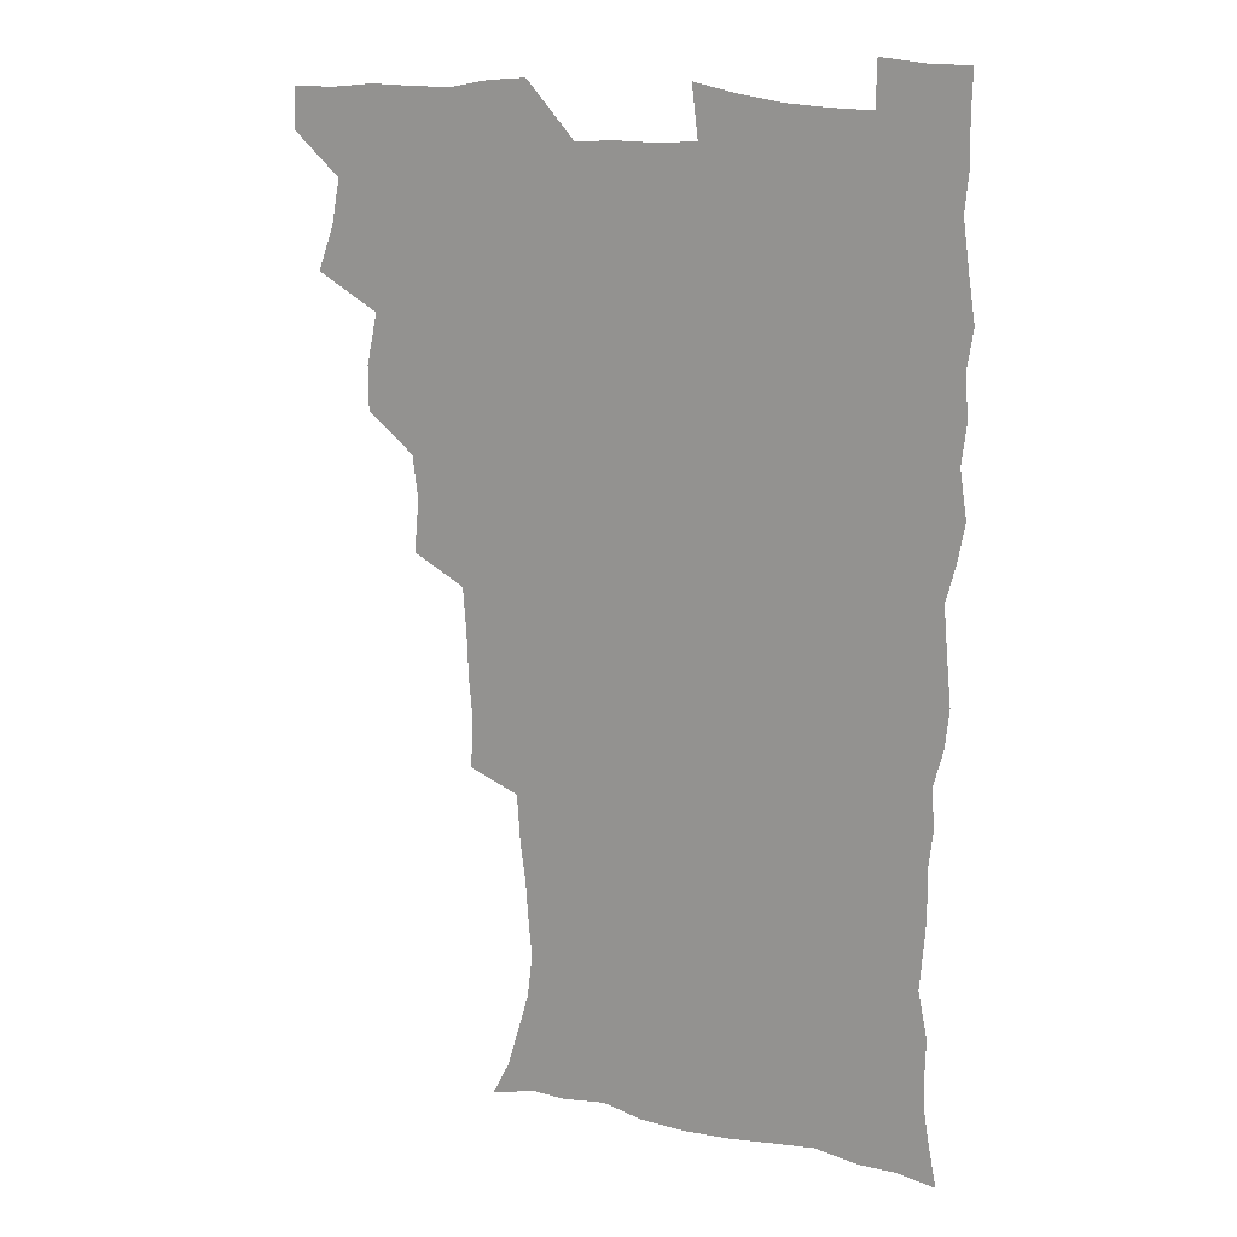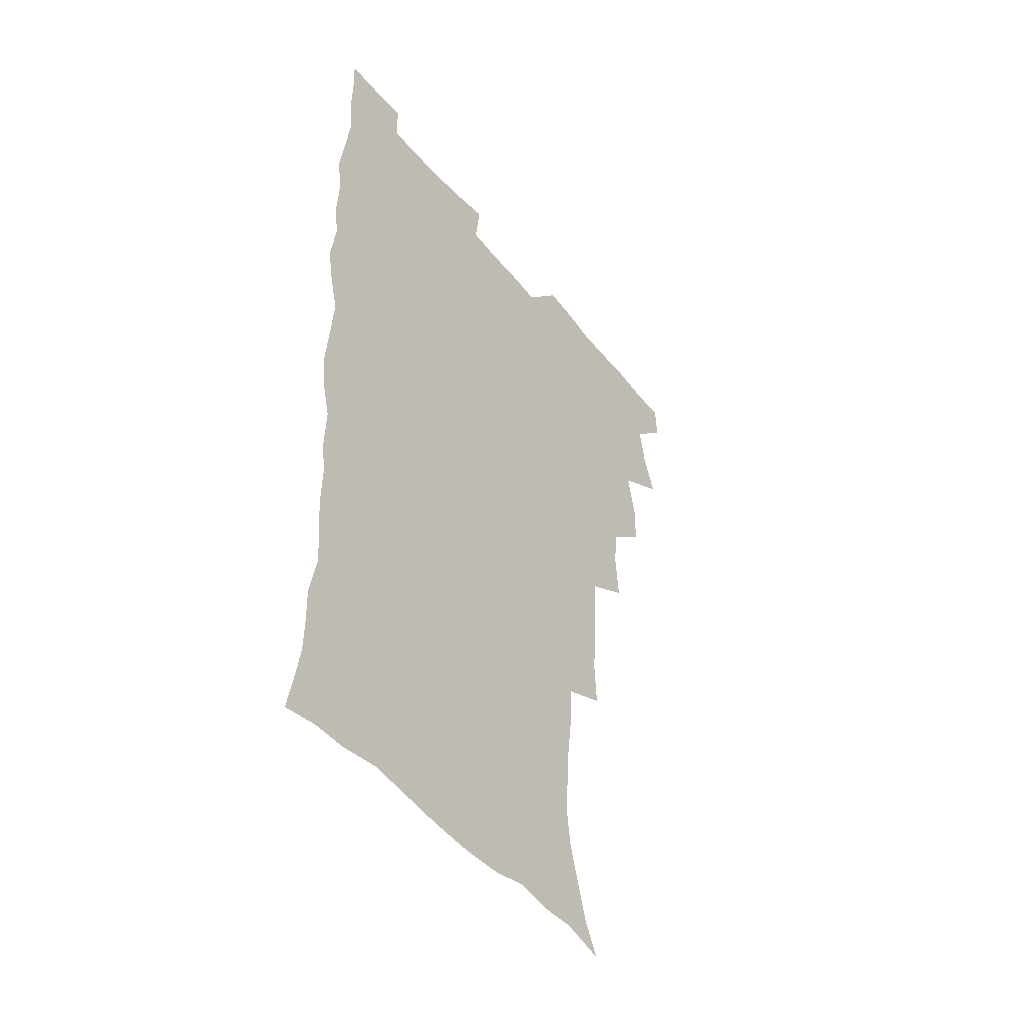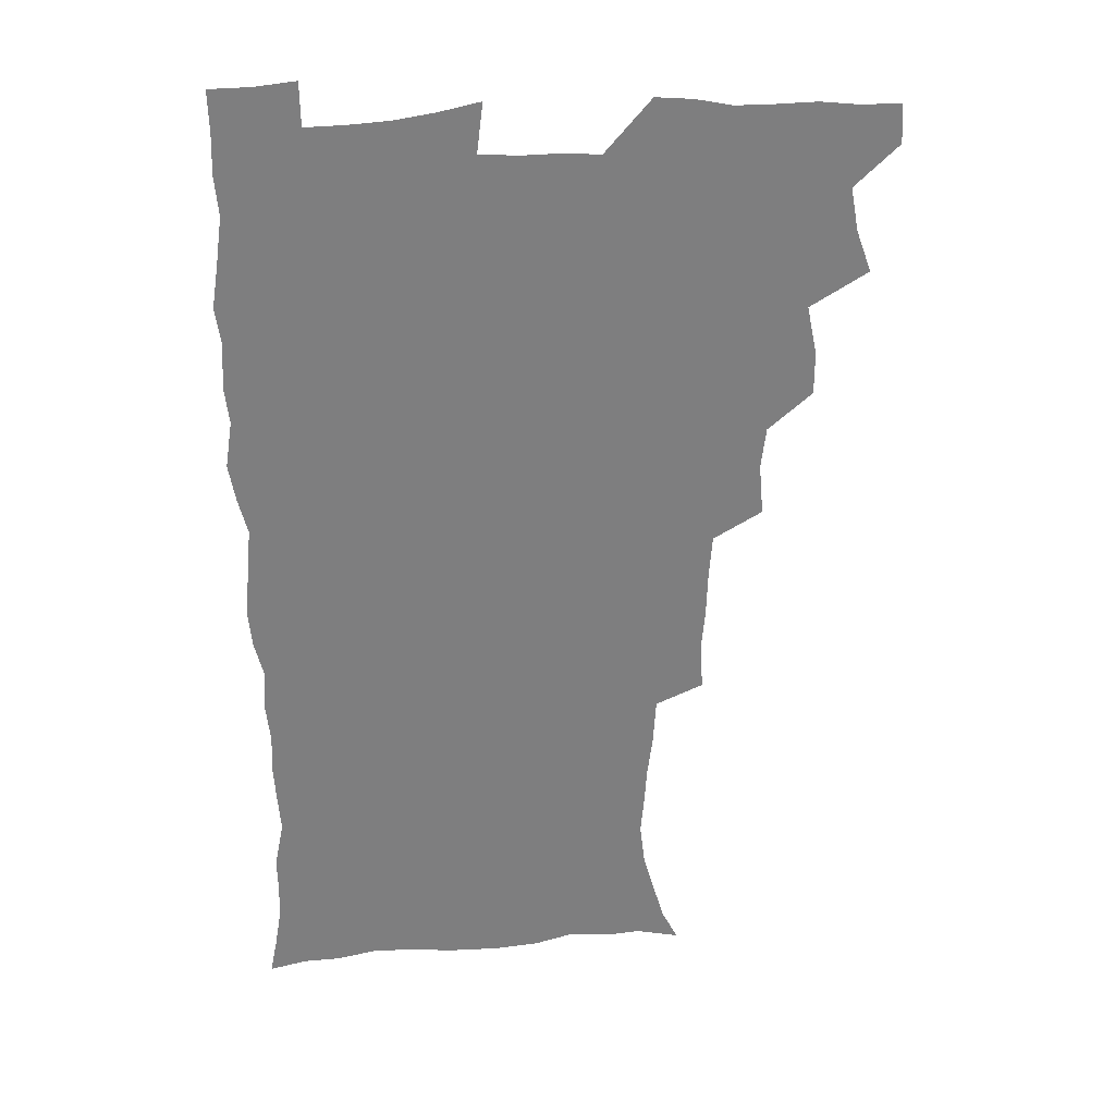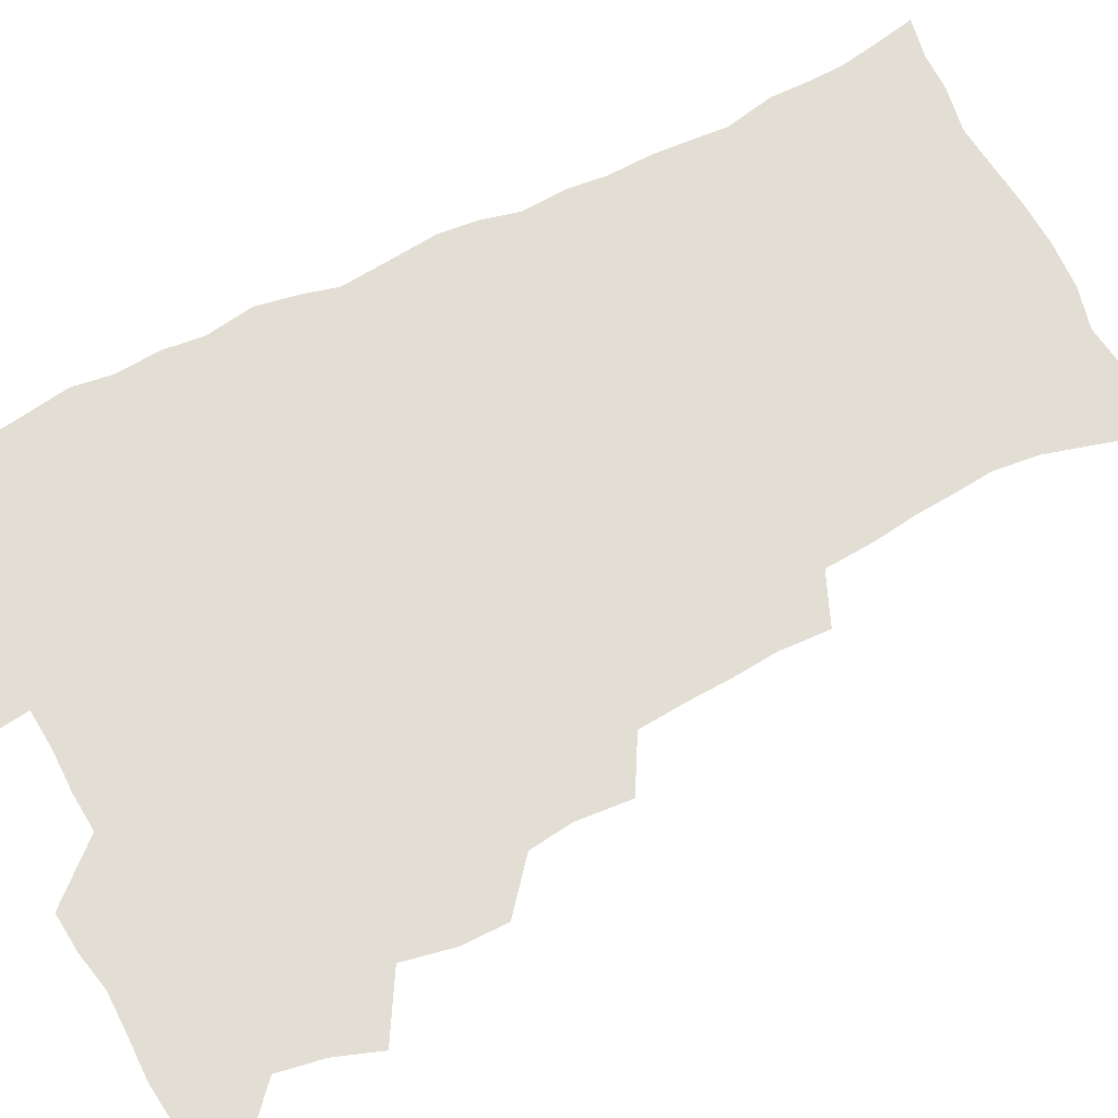
<metadata>
{"format":"obj","ext":"obj","renderer":"f3d","projection":"perspective","resolution":1024,"background":"white","views":[{"elev":17.2,"azim":23.9,"up":"+Y"},{"elev":-46.6,"azim":126.8,"up":"+Y"},{"elev":31.0,"azim":173.1,"up":"+Y"},{"elev":67.2,"azim":-116.9,"up":"+Z"}]}
</metadata>
<code>
v 480 539.5 0
v 480.7 554.5 0
v 488 491.1 0
v 493.8 507.3 0
v 496.9 523.9 0
v 497.2 539 0
v 496.1 554.7 0
v 506.2 442.8 0
v 506.2 459.2 0
v 510.1 478 0
v 514.1 494.7 0
v 511.9 508.9 0
v 513.8 524 0
v 513.1 538.8 0
v 510.8 556.4 0
v 523.2 392.9 0
v 525 412.7 0
v 523.1 428.5 0
v 526.8 447.8 0
v 527 463.8 0
v 526.6 479.2 0
v 528 494.7 0
v 528.9 509.7 0
v 529 524.1 0
v 528.3 538.4 0
v 526 556.2 0
v 544.1 314.5 0
v 545.1 333.2 0
v 543.8 348.6 0
v 543.2 365.3 0
v 542 382.3 0
v 541.3 399.6 0
v 541.3 416.7 0
v 544.3 435.8 0
v 542.5 449.7 0
v 543.9 465.9 0
v 544.5 481.1 0
v 543.2 495.5 0
v 543.9 510 0
v 543.6 524.5 0
v 542.5 539.2 0
v 540.7 556.3 0
v 551 185.6 0
v 557.3 198.4 0
v 561.1 211.6 0
v 565.8 228 0
v 567.7 244.3 0
v 566.5 258.3 0
v 565.4 273.6 0
v 563.5 288.5 0
v 562.4 306.8 0
v 562 324.9 0
v 560.8 340.3 0
v 560.2 356.3 0
v 559.3 372.2 0
v 558.6 388.4 0
v 559 405.5 0
v 558.9 421.6 0
v 558.6 436.9 0
v 560.4 453.5 0
v 559.1 467.2 0
v 559.8 482.1 0
v 560.9 496.4 0
v 559.2 510.8 0
v 558 525.5 0
v 556.9 540.7 0
v 554.8 559.2 0
v 567.8 189.7 0
v 570.6 201.3 0
v 578.3 220.9 0
v 580.4 236.8 0
v 580.9 252 0
v 580.6 267.4 0
v 578.9 281.2 0
v 577 295.4 0
v 577.6 315 0
v 577 331 0
v 576.3 346.2 0
v 576 362.2 0
v 574.4 376.4 0
v 574.9 393.4 0
v 573.7 407.6 0
v 574.6 424.3 0
v 574 438.8 0
v 574.4 454.1 0
v 574.5 468.5 0
v 574.8 483 0
v 574.3 497 0
v 574.7 510.8 0
v 573.3 525.1 0
v 571.7 540.8 0
v 568.9 560.5 0
v 580 189 0
v 588.7 209.1 0
v 593 227.3 0
v 593.3 241.2 0
v 594.7 259.4 0
v 593.6 272.5 0
v 592.1 286.2 0
v 592 303.5 0
v 590.9 318.2 0
v 589.8 332.4 0
v 591.1 351.3 0
v 590.2 365.1 0
v 589.2 379.8 0
v 589.1 395.5 0
v 589.3 410.8 0
v 589.5 426.3 0
v 588.8 440.2 0
v 588.9 454.9 0
v 589.8 470 0
v 589.4 483.4 0
v 588.9 497.3 0
v 588.5 511.4 0
v 587.4 526.1 0
v 586.5 540.5 0
v 596.4 191 0
v 602.7 210.5 0
v 605.3 228.1 0
v 606.3 244.3 0
v 606.5 259.8 0
v 605.8 274 0
v 605.4 289.9 0
v 604.9 305.5 0
v 604.5 321.9 0
v 604.8 338.7 0
v 604 350.7 0
v 603.7 367.2 0
v 603.4 382.5 0
v 603.9 398.7 0
v 603.3 411.7 0
v 603.4 427 0
v 603.2 441.2 0
v 603.1 455.4 0
v 603.3 469.6 0
v 603.4 483.6 0
v 603.6 497.5 0
v 603 511.6 0
v 601.7 526.7 0
v 600.8 541.5 0
v 611.5 187.3 0
v 617.2 212.7 0
v 618.7 230.5 0
v 619 245.5 0
v 619.2 261.9 0
v 618.7 276.2 0
v 618.1 290.6 0
v 618 308 0
v 617.9 324.8 0
v 617.6 339.4 0
v 617.2 352.5 0
v 617.1 368.2 0
v 617 383 0
v 617 398.2 0
v 616.8 411.3 0
v 617.2 427.9 0
v 617 441.5 0
v 617.3 456.3 0
v 617.4 470.2 0
v 617.3 483.7 0
v 617.4 497.7 0
v 617.5 511.4 0
v 617.4 525.3 0
v 615.8 541.4 0
v 628.5 186.4 0
v 631.1 211.3 0
v 631.8 230.5 0
v 632 247 0
v 631.9 263 0
v 631.6 277.5 0
v 631.4 293.6 0
v 631 308.6 0
v 630.9 324.3 0
v 630.6 339.1 0
v 630.6 353.6 0
v 630.5 368.2 0
v 630.5 384 0
v 630.5 398 0
v 630.6 412.6 0
v 630.7 428.1 0
v 630.8 441.7 0
v 631 456.1 0
v 631.2 470 0
v 631.3 483.7 0
v 631.5 497.7 0
v 631.5 511.4 0
v 631.5 525.2 0
v 630.3 542.6 0
v 628 561.5 0
v 645.7 187.2 0
v 645.5 212.6 0
v 645.1 230.6 0
v 645 245.5 0
v 644.6 262.7 0
v 644.6 278.3 0
v 644.3 293.4 0
v 643.8 310 0
v 643.8 324.5 0
v 643.9 338.3 0
v 643.9 352.7 0
v 643.8 368.9 0
v 643.9 383.6 0
v 644 398 0
v 644.1 412.6 0
v 644.2 427.6 0
v 644.5 441.6 0
v 644.7 456 0
v 645.1 469.9 0
v 645.4 484.3 0
v 645.6 497.9 0
v 645.6 511.4 0
v 645.6 525.7 0
v 645.3 541.2 0
v 643.9 558.2 0
v 662.6 189 0
v 659.9 211.6 0
v 658.7 228.9 0
v 657.9 245.4 0
v 659.5 257.1 0
v 657.5 276.8 0
v 657.2 292.2 0
v 657 307.6 0
v 656.7 323.7 0
v 656.8 338.4 0
v 657 352.8 0
v 657.1 367.9 0
v 657.3 382.6 0
v 657.8 396.6 0
v 657.8 411.7 0
v 658.3 426 0
v 658.4 440.8 0
v 659.1 454.6 0
v 659 469.5 0
v 659.2 483.6 0
v 659.3 497.7 0
v 659.8 511.7 0
v 660 525.9 0
v 660.2 540.1 0
v 659.6 556 0
v 678.5 190.6 0
v 674.7 209.7 0
v 671.9 229 0
v 672.1 242.5 0
v 671.5 257.8 0
v 669.5 278.1 0
v 670.1 291.2 0
v 669.4 308.1 0
v 669.4 322.9 0
v 669.9 337 0
v 670.6 351 0
v 670.1 367 0
v 671 380.8 0
v 671.5 395.2 0
v 672.9 408.7 0
v 672.8 423.8 0
v 672.4 439.5 0
v 673.1 453.7 0
v 673.3 468.4 0
v 672.8 483.7 0
v 673.5 497.4 0
v 674 511.4 0
v 674.5 525.8 0
v 674.7 540.3 0
v 674.9 555.2 0
v 694.9 187.8 0
v 689.8 206.9 0
v 685.4 227.2 0
v 685.3 241.3 0
v 684 257.8 0
v 684.2 272.4 0
v 683 289.1 0
v 683.6 303.3 0
v 682.1 320.6 0
v 684.2 333.2 0
v 684.4 348.1 0
v 685.6 362.3 0
v 685.2 378 0
v 685.9 392.4 0
v 687 406.7 0
v 686.7 422.5 0
v 687.8 436.6 0
v 687.7 452 0
v 688 466.8 0
v 687.7 481.9 0
v 688.5 496.2 0
v 688.6 510.9 0
v 689.1 525.4 0
v 689.5 539.8 0
v 689.9 554.9 0
v 690.1 571.4 0
v 708.9 187.7 0
v 704.4 204.7 0
v 702.4 220.1 0
v 700.7 235.8 0
v 698 253.4 0
v 698.1 267.7 0
v 698.1 282.7 0
v 697.7 298.4 0
v 698.8 312.7 0
v 699.2 327.7 0
v 699.9 342.4 0
v 702 356.2 0
v 701.8 372 0
v 701.5 387.9 0
v 702.1 403.1 0
v 701.9 419.1 0
v 701.9 434.5 0
v 704.2 448.4 0
v 704.2 463.8 0
v 702.3 480.4 0
v 704.3 494.4 0
v 704.2 509.6 0
v 703.8 524.9 0
v 704 539.3 0
v 705.2 554.7 0
v 705.7 569.9 0
v 723.5 184.9 0
v 720.6 199.6 0
v 718.2 214.3 0
v 717.9 227.5 0
v 718.1 241 0
v 714.6 259 0
v 715.7 272.5 0
v 716.6 286.8 0
v 716.1 303 0
v 717.7 317.3 0
v 716.9 334.2 0
v 720.3 347.4 0
v 721.7 362.2 0
v 720 379.7 0
v 718.4 397.5 0
v 721.9 411.4 0
v 724.6 425.9 0
v 721.9 443.7 0
v 723.6 458.3 0
v 722.5 474.9 0
v 724.6 489.5 0
v 722.1 506.6 0
v 719.7 524 0
v 721.1 539.2 0
v 720.6 554.5 0
v 721.1 569.8 0
f 5 6 1
f 1 6 2
f 6 7 2
f 10 11 3
f 3 11 4
f 11 12 4
f 4 12 5
f 12 13 5
f 5 13 6
f 13 14 6
f 6 14 7
f 14 15 7
f 18 19 8
f 8 19 9
f 19 20 9
f 9 20 10
f 20 21 10
f 10 21 11
f 21 22 11
f 11 22 12
f 22 23 12
f 12 23 13
f 23 24 13
f 13 24 14
f 24 25 14
f 14 25 15
f 25 26 15
f 31 32 16
f 16 32 17
f 32 33 17
f 17 33 18
f 33 34 18
f 18 34 19
f 34 35 19
f 19 35 20
f 35 36 20
f 20 36 21
f 36 37 21
f 21 37 22
f 37 38 22
f 22 38 23
f 38 39 23
f 23 39 24
f 39 40 24
f 24 40 25
f 40 41 25
f 25 41 26
f 41 42 26
f 51 52 27
f 27 52 28
f 52 53 28
f 28 53 29
f 53 54 29
f 29 54 30
f 54 55 30
f 30 55 31
f 55 56 31
f 31 56 32
f 56 57 32
f 32 57 33
f 57 58 33
f 33 58 34
f 58 59 34
f 34 59 35
f 59 60 35
f 35 60 36
f 60 61 36
f 36 61 37
f 61 62 37
f 37 62 38
f 62 63 38
f 38 63 39
f 63 64 39
f 39 64 40
f 64 65 40
f 40 65 41
f 65 66 41
f 41 66 42
f 66 67 42
f 43 68 44
f 68 69 44
f 44 69 45
f 69 70 45
f 45 70 46
f 70 71 46
f 46 71 47
f 71 72 47
f 47 72 48
f 72 73 48
f 48 73 49
f 73 74 49
f 49 74 50
f 74 75 50
f 50 75 51
f 75 76 51
f 51 76 52
f 76 77 52
f 52 77 53
f 77 78 53
f 53 78 54
f 78 79 54
f 54 79 55
f 79 80 55
f 55 80 56
f 80 81 56
f 56 81 57
f 81 82 57
f 57 82 58
f 82 83 58
f 58 83 59
f 83 84 59
f 59 84 60
f 84 85 60
f 60 85 61
f 85 86 61
f 61 86 62
f 86 87 62
f 62 87 63
f 87 88 63
f 63 88 64
f 88 89 64
f 64 89 65
f 89 90 65
f 65 90 66
f 90 91 66
f 66 91 67
f 91 92 67
f 68 93 69
f 93 94 69
f 69 94 70
f 94 95 70
f 70 95 71
f 95 96 71
f 71 96 72
f 96 97 72
f 72 97 73
f 97 98 73
f 73 98 74
f 98 99 74
f 74 99 75
f 99 100 75
f 75 100 76
f 100 101 76
f 76 101 77
f 101 102 77
f 77 102 78
f 102 103 78
f 78 103 79
f 103 104 79
f 79 104 80
f 104 105 80
f 80 105 81
f 105 106 81
f 81 106 82
f 106 107 82
f 82 107 83
f 107 108 83
f 83 108 84
f 108 109 84
f 84 109 85
f 109 110 85
f 85 110 86
f 110 111 86
f 86 111 87
f 111 112 87
f 87 112 88
f 112 113 88
f 88 113 89
f 113 114 89
f 89 114 90
f 114 115 90
f 90 115 91
f 115 116 91
f 91 116 92
f 93 117 94
f 117 118 94
f 94 118 95
f 118 119 95
f 95 119 96
f 119 120 96
f 96 120 97
f 120 121 97
f 97 121 98
f 121 122 98
f 98 122 99
f 122 123 99
f 99 123 100
f 123 124 100
f 100 124 101
f 124 125 101
f 101 125 102
f 125 126 102
f 102 126 103
f 126 127 103
f 103 127 104
f 127 128 104
f 104 128 105
f 128 129 105
f 105 129 106
f 129 130 106
f 106 130 107
f 130 131 107
f 107 131 108
f 131 132 108
f 108 132 109
f 132 133 109
f 109 133 110
f 133 134 110
f 110 134 111
f 134 135 111
f 111 135 112
f 135 136 112
f 112 136 113
f 136 137 113
f 113 137 114
f 137 138 114
f 114 138 115
f 138 139 115
f 115 139 116
f 139 140 116
f 117 141 118
f 141 142 118
f 118 142 119
f 142 143 119
f 119 143 120
f 143 144 120
f 120 144 121
f 144 145 121
f 121 145 122
f 145 146 122
f 122 146 123
f 146 147 123
f 123 147 124
f 147 148 124
f 124 148 125
f 148 149 125
f 125 149 126
f 149 150 126
f 126 150 127
f 150 151 127
f 127 151 128
f 151 152 128
f 128 152 129
f 152 153 129
f 129 153 130
f 153 154 130
f 130 154 131
f 154 155 131
f 131 155 132
f 155 156 132
f 132 156 133
f 156 157 133
f 133 157 134
f 157 158 134
f 134 158 135
f 158 159 135
f 135 159 136
f 159 160 136
f 136 160 137
f 160 161 137
f 137 161 138
f 161 162 138
f 138 162 139
f 162 163 139
f 139 163 140
f 163 164 140
f 141 165 142
f 165 166 142
f 142 166 143
f 166 167 143
f 143 167 144
f 167 168 144
f 144 168 145
f 168 169 145
f 145 169 146
f 169 170 146
f 146 170 147
f 170 171 147
f 147 171 148
f 171 172 148
f 148 172 149
f 172 173 149
f 149 173 150
f 173 174 150
f 150 174 151
f 174 175 151
f 151 175 152
f 175 176 152
f 152 176 153
f 176 177 153
f 153 177 154
f 177 178 154
f 154 178 155
f 178 179 155
f 155 179 156
f 179 180 156
f 156 180 157
f 180 181 157
f 157 181 158
f 181 182 158
f 158 182 159
f 182 183 159
f 159 183 160
f 183 184 160
f 160 184 161
f 184 185 161
f 161 185 162
f 185 186 162
f 162 186 163
f 186 187 163
f 163 187 164
f 187 188 164
f 165 190 166
f 190 191 166
f 166 191 167
f 191 192 167
f 167 192 168
f 192 193 168
f 168 193 169
f 193 194 169
f 169 194 170
f 194 195 170
f 170 195 171
f 195 196 171
f 171 196 172
f 196 197 172
f 172 197 173
f 197 198 173
f 173 198 174
f 198 199 174
f 174 199 175
f 199 200 175
f 175 200 176
f 200 201 176
f 176 201 177
f 201 202 177
f 177 202 178
f 202 203 178
f 178 203 179
f 203 204 179
f 179 204 180
f 204 205 180
f 180 205 181
f 205 206 181
f 181 206 182
f 206 207 182
f 182 207 183
f 207 208 183
f 183 208 184
f 208 209 184
f 184 209 185
f 209 210 185
f 185 210 186
f 210 211 186
f 186 211 187
f 211 212 187
f 187 212 188
f 212 213 188
f 188 213 189
f 213 214 189
f 190 215 191
f 215 216 191
f 191 216 192
f 216 217 192
f 192 217 193
f 217 218 193
f 193 218 194
f 218 219 194
f 194 219 195
f 219 220 195
f 195 220 196
f 220 221 196
f 196 221 197
f 221 222 197
f 197 222 198
f 222 223 198
f 198 223 199
f 223 224 199
f 199 224 200
f 224 225 200
f 200 225 201
f 225 226 201
f 201 226 202
f 226 227 202
f 202 227 203
f 227 228 203
f 203 228 204
f 228 229 204
f 204 229 205
f 229 230 205
f 205 230 206
f 230 231 206
f 206 231 207
f 231 232 207
f 207 232 208
f 232 233 208
f 208 233 209
f 233 234 209
f 209 234 210
f 234 235 210
f 210 235 211
f 235 236 211
f 211 236 212
f 236 237 212
f 212 237 213
f 237 238 213
f 213 238 214
f 238 239 214
f 215 240 216
f 240 241 216
f 216 241 217
f 241 242 217
f 217 242 218
f 242 243 218
f 218 243 219
f 243 244 219
f 219 244 220
f 244 245 220
f 220 245 221
f 245 246 221
f 221 246 222
f 246 247 222
f 222 247 223
f 247 248 223
f 223 248 224
f 248 249 224
f 224 249 225
f 249 250 225
f 225 250 226
f 250 251 226
f 226 251 227
f 251 252 227
f 227 252 228
f 252 253 228
f 228 253 229
f 253 254 229
f 229 254 230
f 254 255 230
f 230 255 231
f 255 256 231
f 231 256 232
f 256 257 232
f 232 257 233
f 257 258 233
f 233 258 234
f 258 259 234
f 234 259 235
f 259 260 235
f 235 260 236
f 260 261 236
f 236 261 237
f 261 262 237
f 237 262 238
f 262 263 238
f 238 263 239
f 263 264 239
f 240 265 241
f 265 266 241
f 241 266 242
f 266 267 242
f 242 267 243
f 267 268 243
f 243 268 244
f 268 269 244
f 244 269 245
f 269 270 245
f 245 270 246
f 270 271 246
f 246 271 247
f 271 272 247
f 247 272 248
f 272 273 248
f 248 273 249
f 273 274 249
f 249 274 250
f 274 275 250
f 250 275 251
f 275 276 251
f 251 276 252
f 276 277 252
f 252 277 253
f 277 278 253
f 253 278 254
f 278 279 254
f 254 279 255
f 279 280 255
f 255 280 256
f 280 281 256
f 256 281 257
f 281 282 257
f 257 282 258
f 282 283 258
f 258 283 259
f 283 284 259
f 259 284 260
f 284 285 260
f 260 285 261
f 285 286 261
f 261 286 262
f 286 287 262
f 262 287 263
f 287 288 263
f 263 288 264
f 288 289 264
f 265 291 266
f 291 292 266
f 266 292 267
f 292 293 267
f 267 293 268
f 293 294 268
f 268 294 269
f 294 295 269
f 269 295 270
f 295 296 270
f 270 296 271
f 296 297 271
f 271 297 272
f 297 298 272
f 272 298 273
f 298 299 273
f 273 299 274
f 299 300 274
f 274 300 275
f 300 301 275
f 275 301 276
f 301 302 276
f 276 302 277
f 302 303 277
f 277 303 278
f 303 304 278
f 278 304 279
f 304 305 279
f 279 305 280
f 305 306 280
f 280 306 281
f 306 307 281
f 281 307 282
f 307 308 282
f 282 308 283
f 308 309 283
f 283 309 284
f 309 310 284
f 284 310 285
f 310 311 285
f 285 311 286
f 311 312 286
f 286 312 287
f 312 313 287
f 287 313 288
f 313 314 288
f 288 314 289
f 314 315 289
f 289 315 290
f 315 316 290
f 291 317 292
f 317 318 292
f 292 318 293
f 318 319 293
f 293 319 294
f 319 320 294
f 294 320 295
f 320 321 295
f 295 321 296
f 321 322 296
f 296 322 297
f 322 323 297
f 297 323 298
f 323 324 298
f 298 324 299
f 324 325 299
f 299 325 300
f 325 326 300
f 300 326 301
f 326 327 301
f 301 327 302
f 327 328 302
f 302 328 303
f 328 329 303
f 303 329 304
f 329 330 304
f 304 330 305
f 330 331 305
f 305 331 306
f 331 332 306
f 306 332 307
f 332 333 307
f 307 333 308
f 333 334 308
f 308 334 309
f 334 335 309
f 309 335 310
f 335 336 310
f 310 336 311
f 336 337 311
f 311 337 312
f 337 338 312
f 312 338 313
f 338 339 313
f 313 339 314
f 339 340 314
f 314 340 315
f 340 341 315
f 315 341 316
f 341 342 316

</code>
